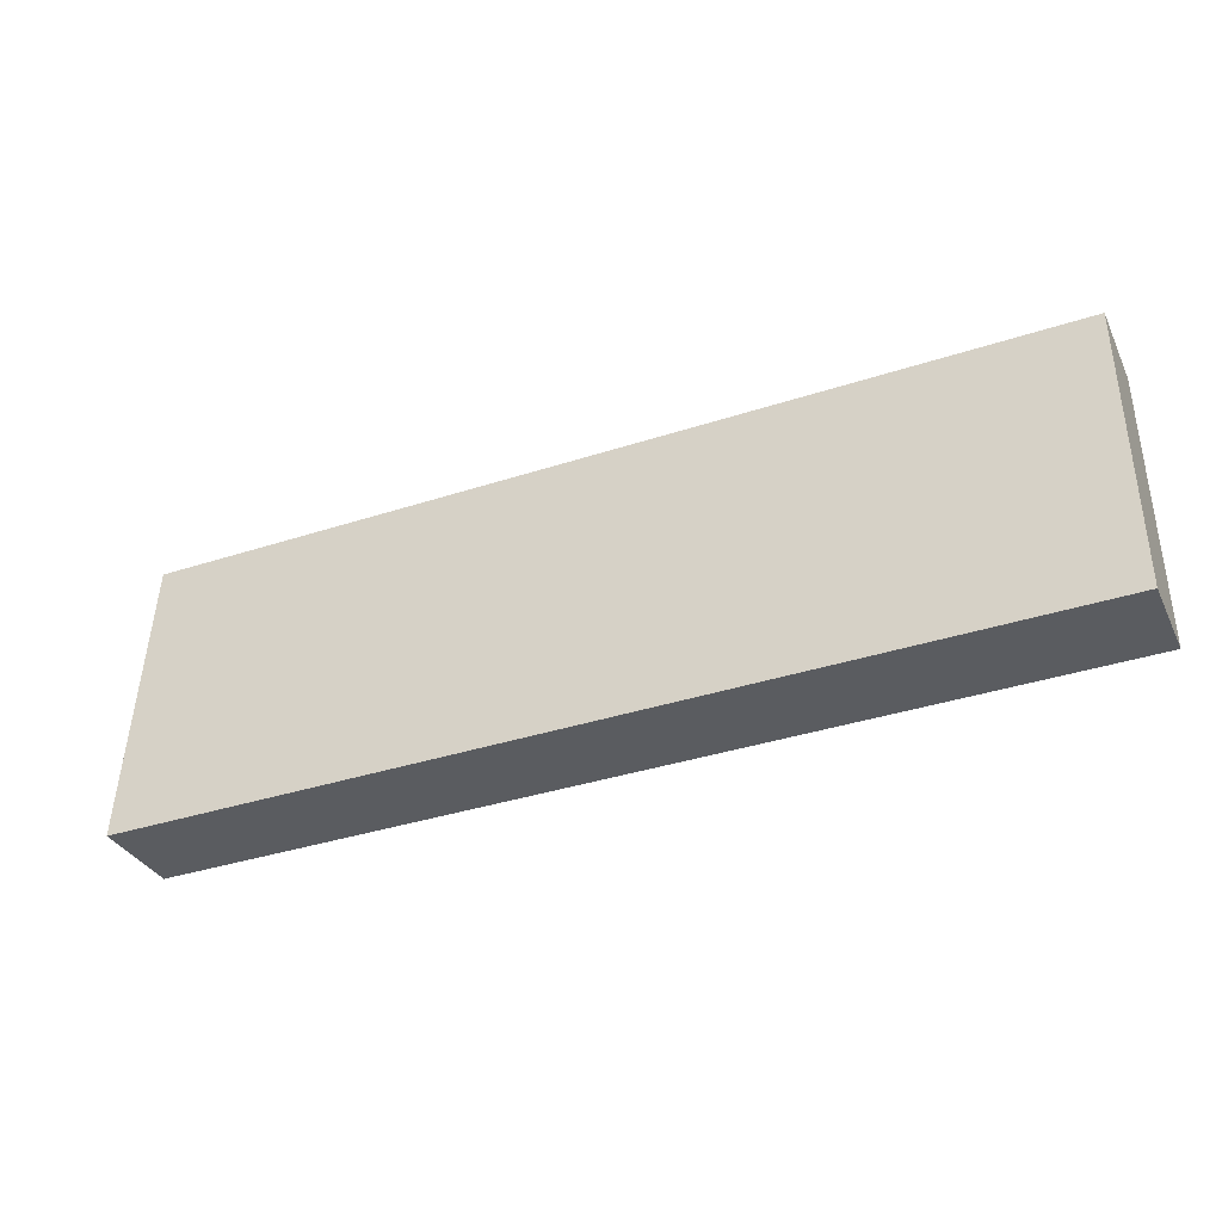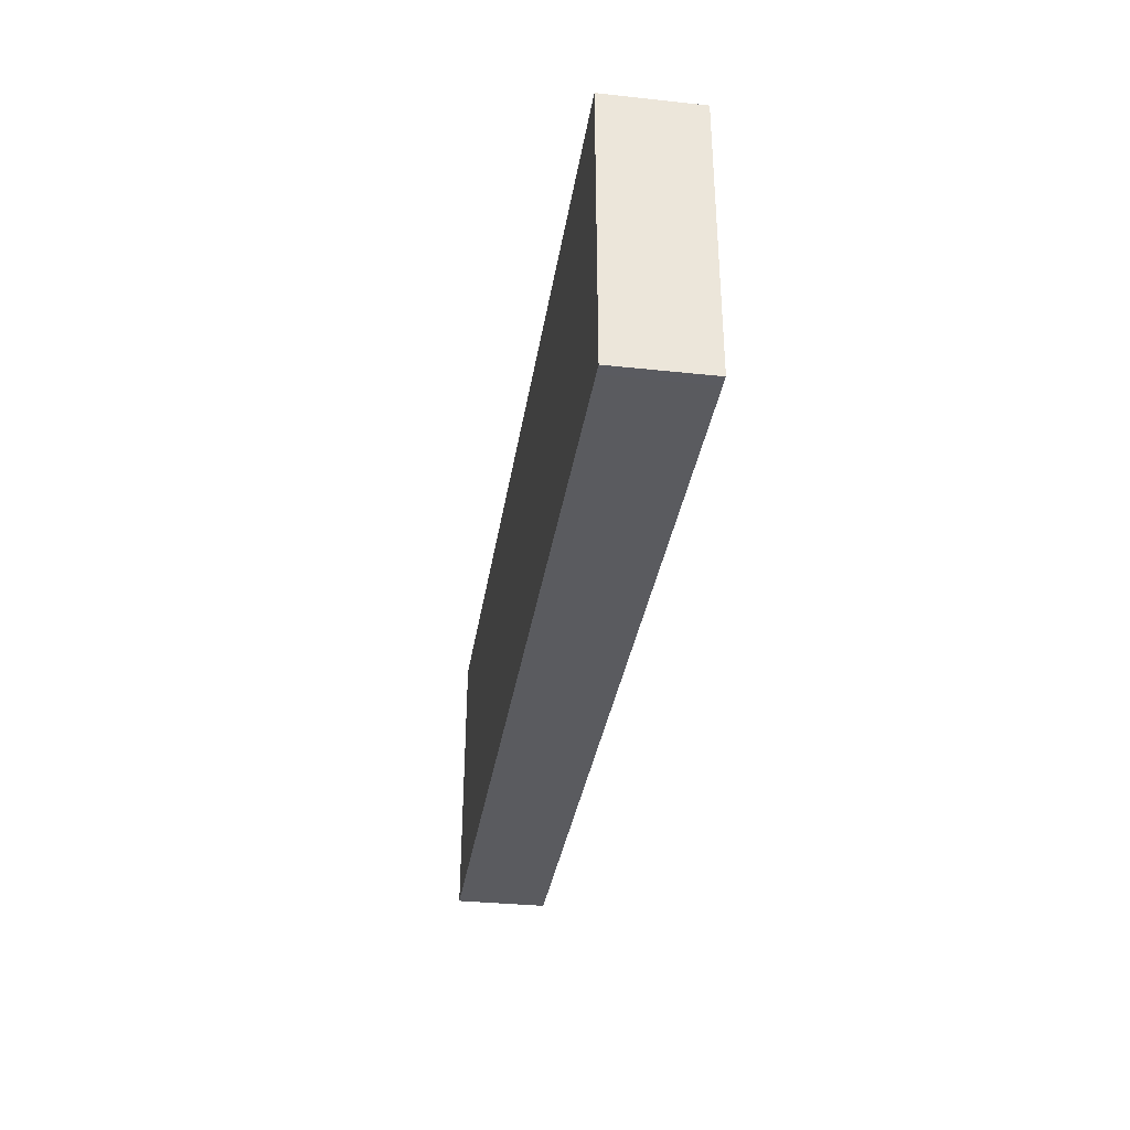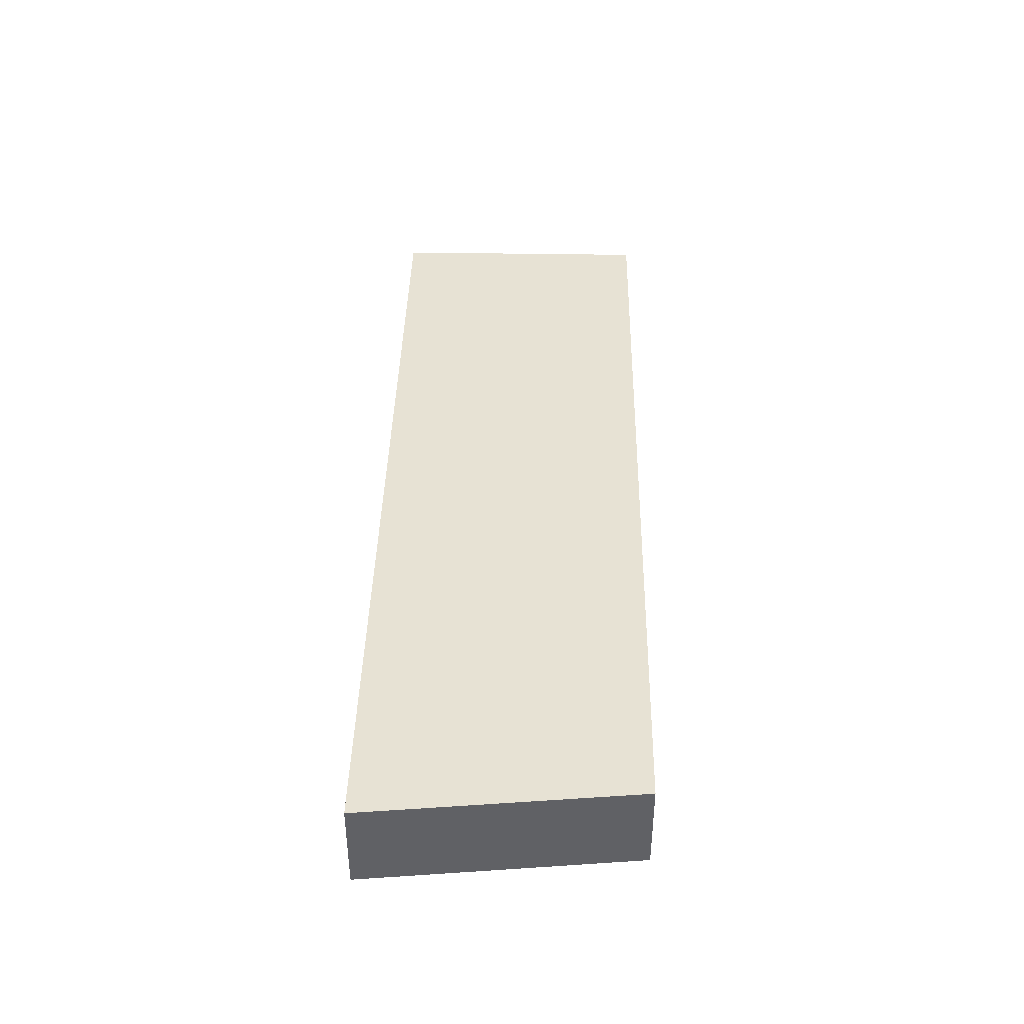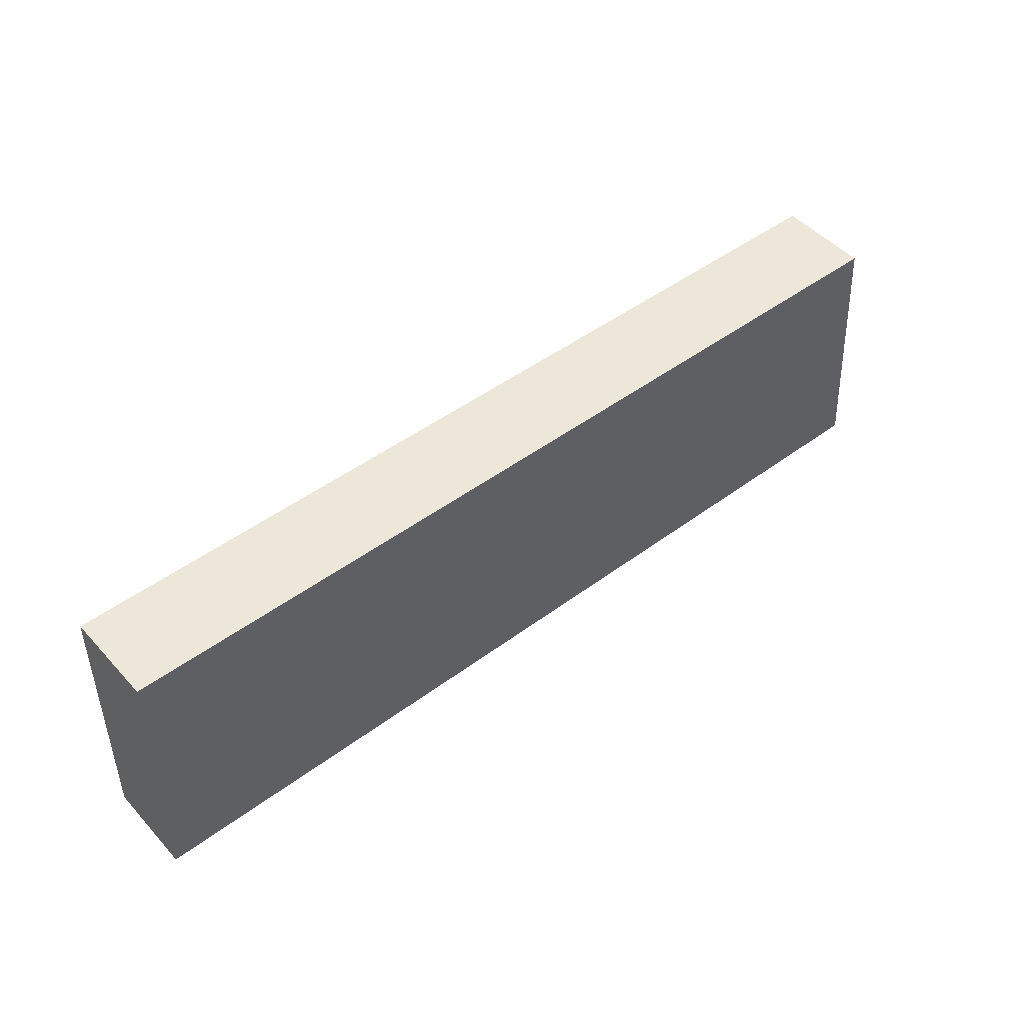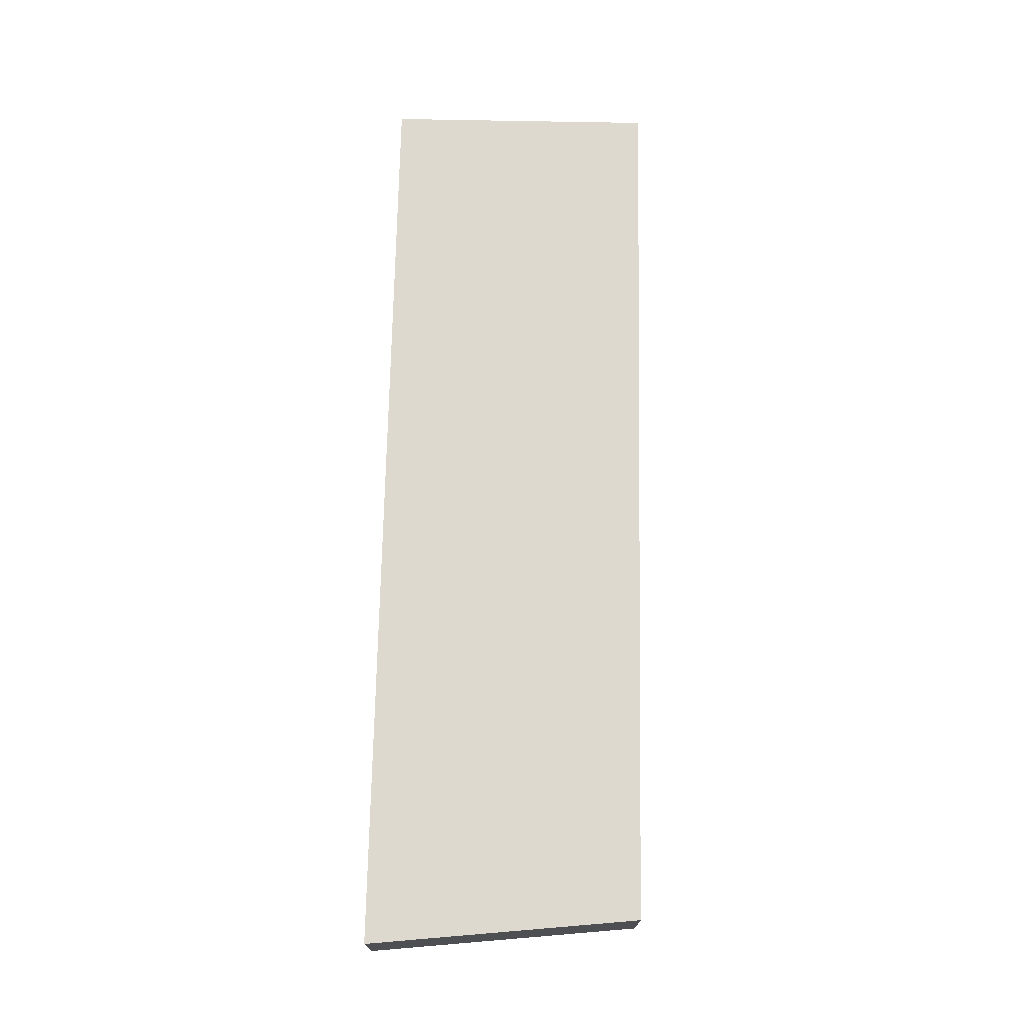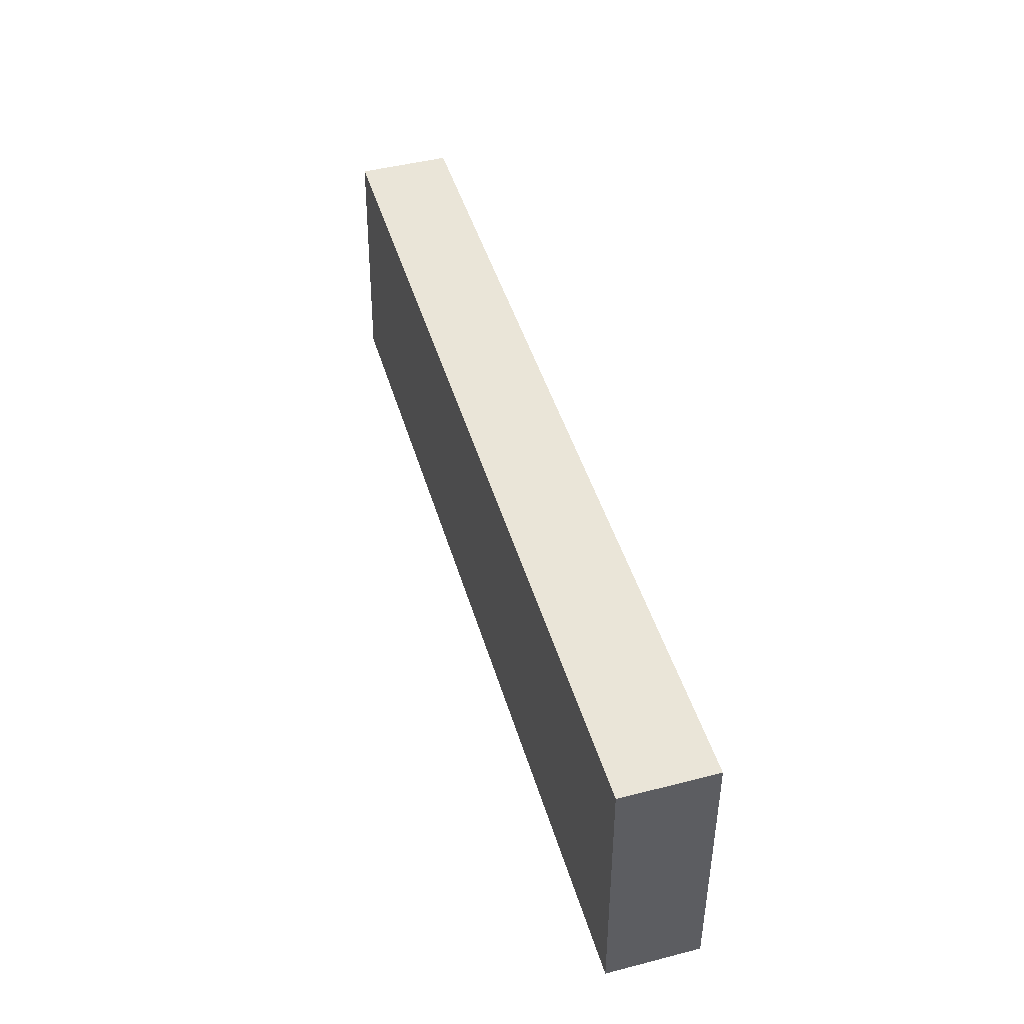
<metadata>
{"format":"obj","ext":"obj","renderer":"f3d","projection":"perspective","resolution":1024,"background":"white","views":[{"elev":-33.3,"azim":23.0,"up":"+Z"},{"elev":-32.3,"azim":81.4,"up":"+Z"},{"elev":40.0,"azim":-90.0,"up":"+Y"},{"elev":49.0,"azim":139.8,"up":"+Z"},{"elev":71.5,"azim":-90.1,"up":"+Y"},{"elev":47.0,"azim":73.8,"up":"+Z"}]}
</metadata>
<code>
v  1.03 4.234 12.55
v  42.15 4.234 0.902
v  0 4.234 2.593e-16
v  42.39 4.234 13.46
v  42.55 4.234 5.76
v  42.65 4.234 0.913
v  0 0 0
v  1.03 -7.686e-16 12.55
v  42.39 -8.244e-16 13.46
v  42.55 -3.527e-16 5.76
v  42.65 -5.591e-17 0.913
v  42.15 -5.523e-17 0.902
g defaultobject
f 1 2 3
f 2 1 4
f 2 4 5
f 2 5 6
f 7 1 3
f 1 7 8
f 8 4 1
f 4 8 9
f 9 5 4
f 5 9 10
f 5 10 6
f 6 10 11
f 2 7 3
f 7 2 12
f 12 2 6
f 12 6 11
f 12 8 7
f 8 12 9
f 9 12 10
f 10 12 11

</code>
